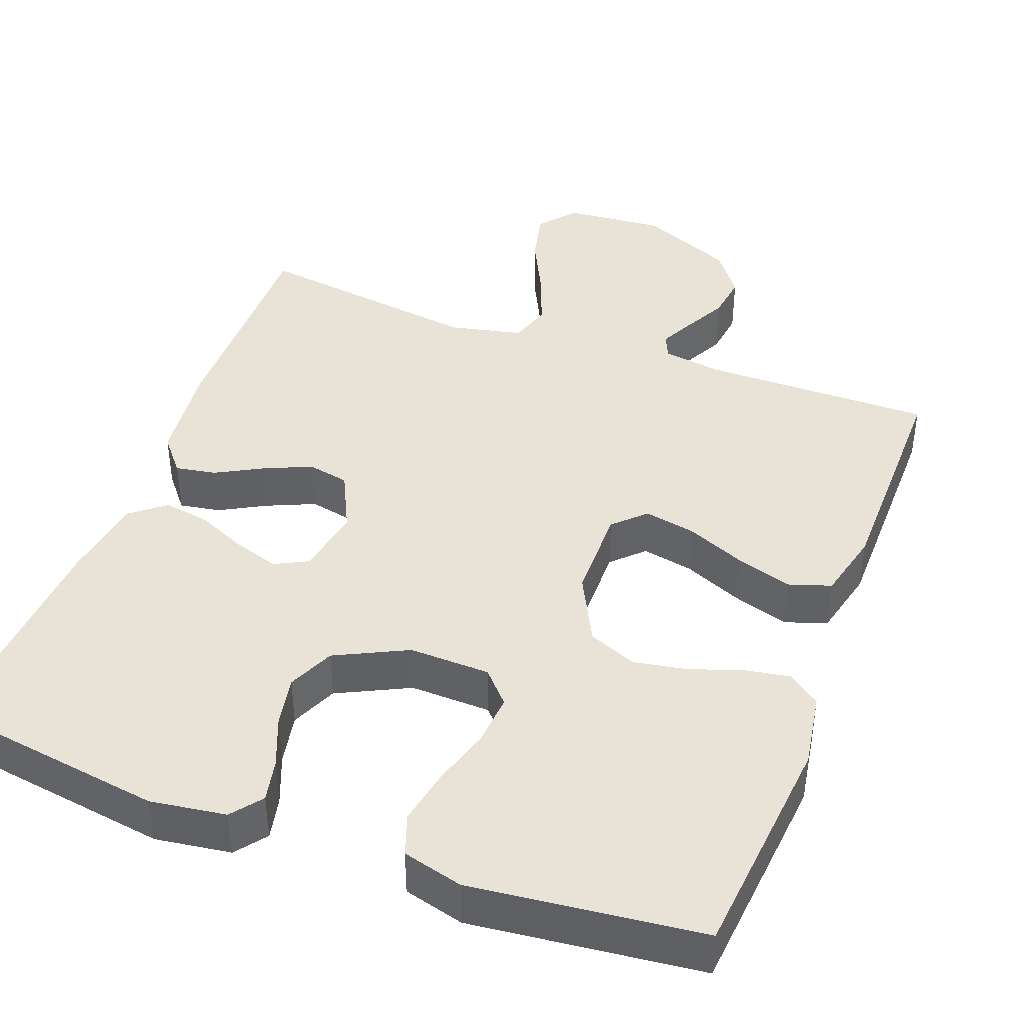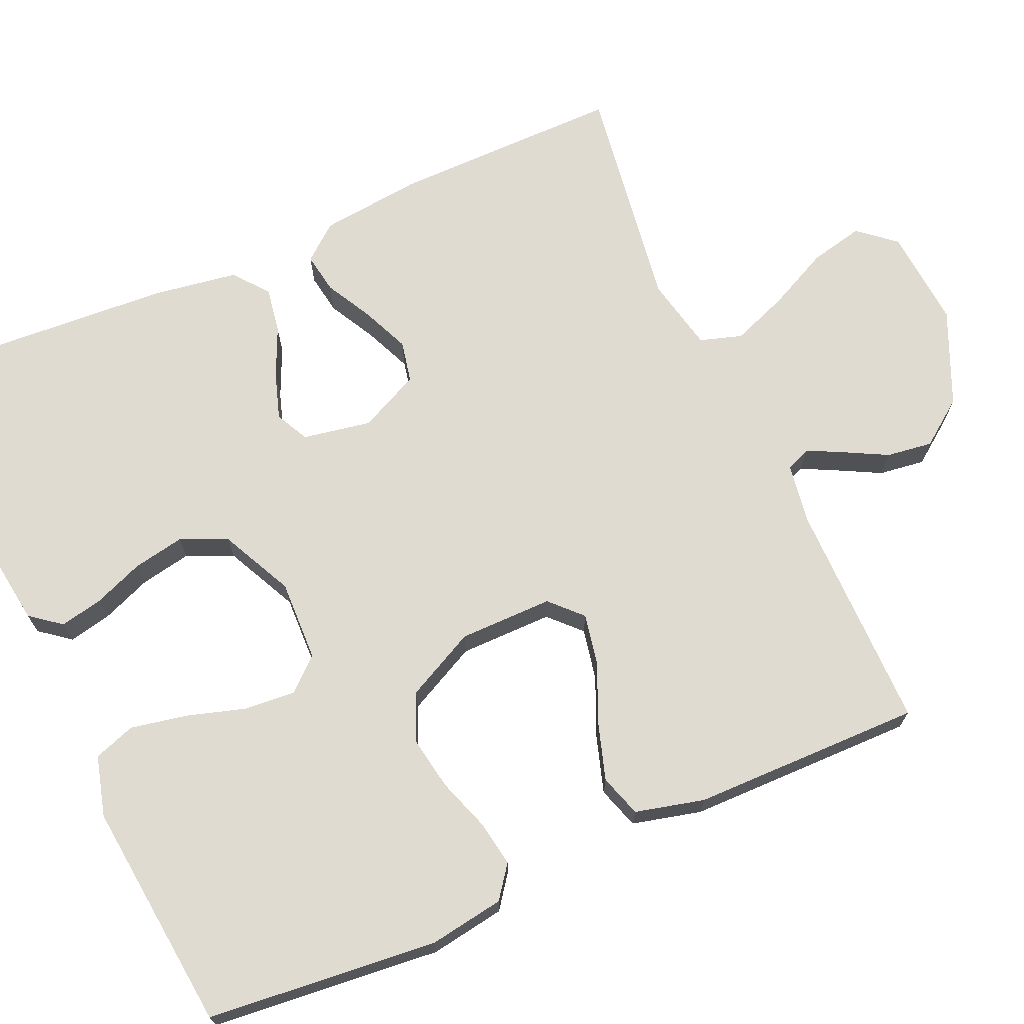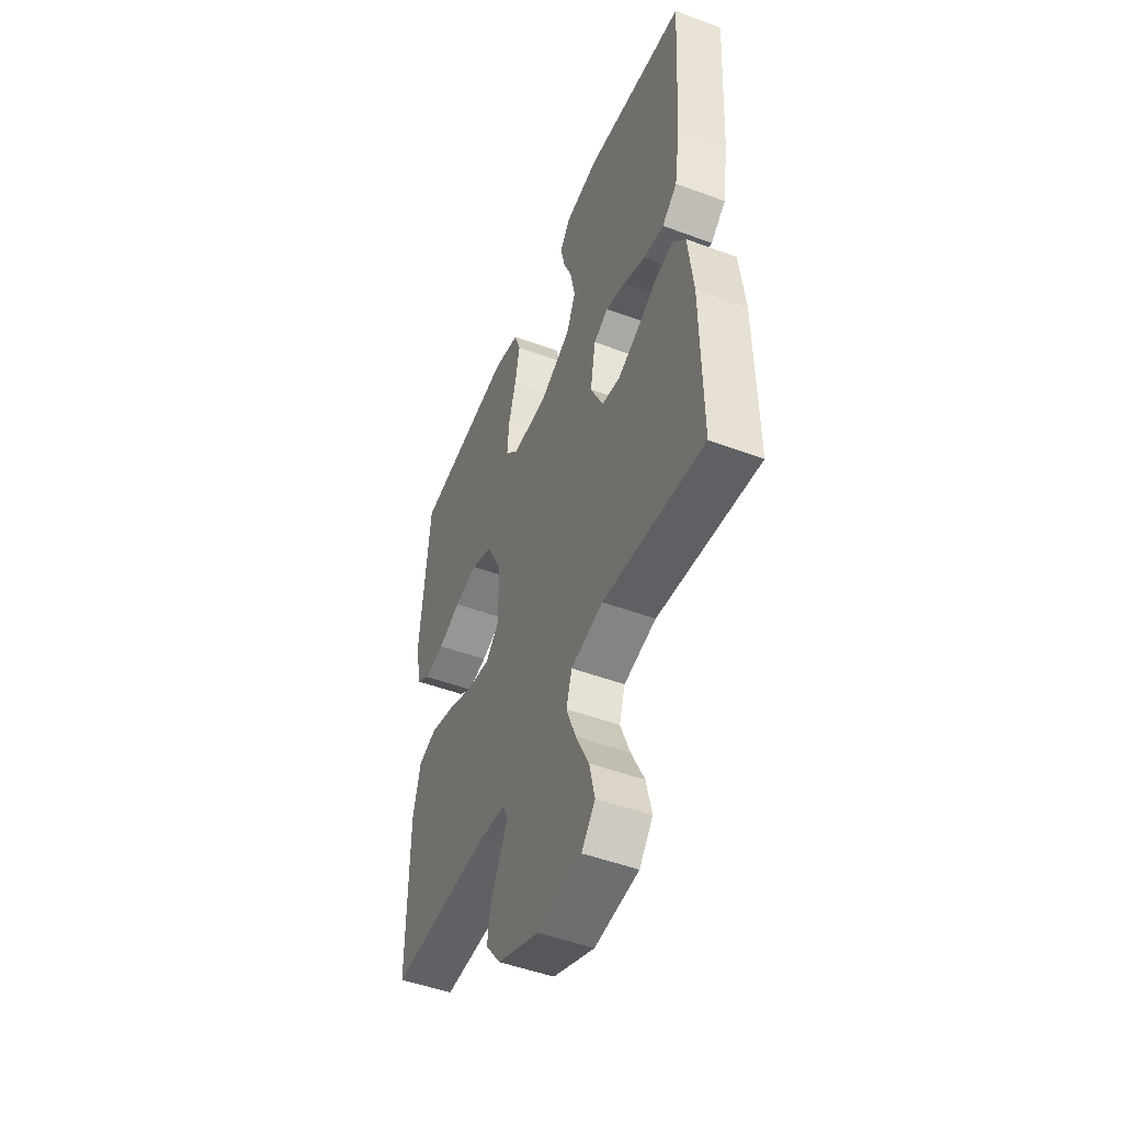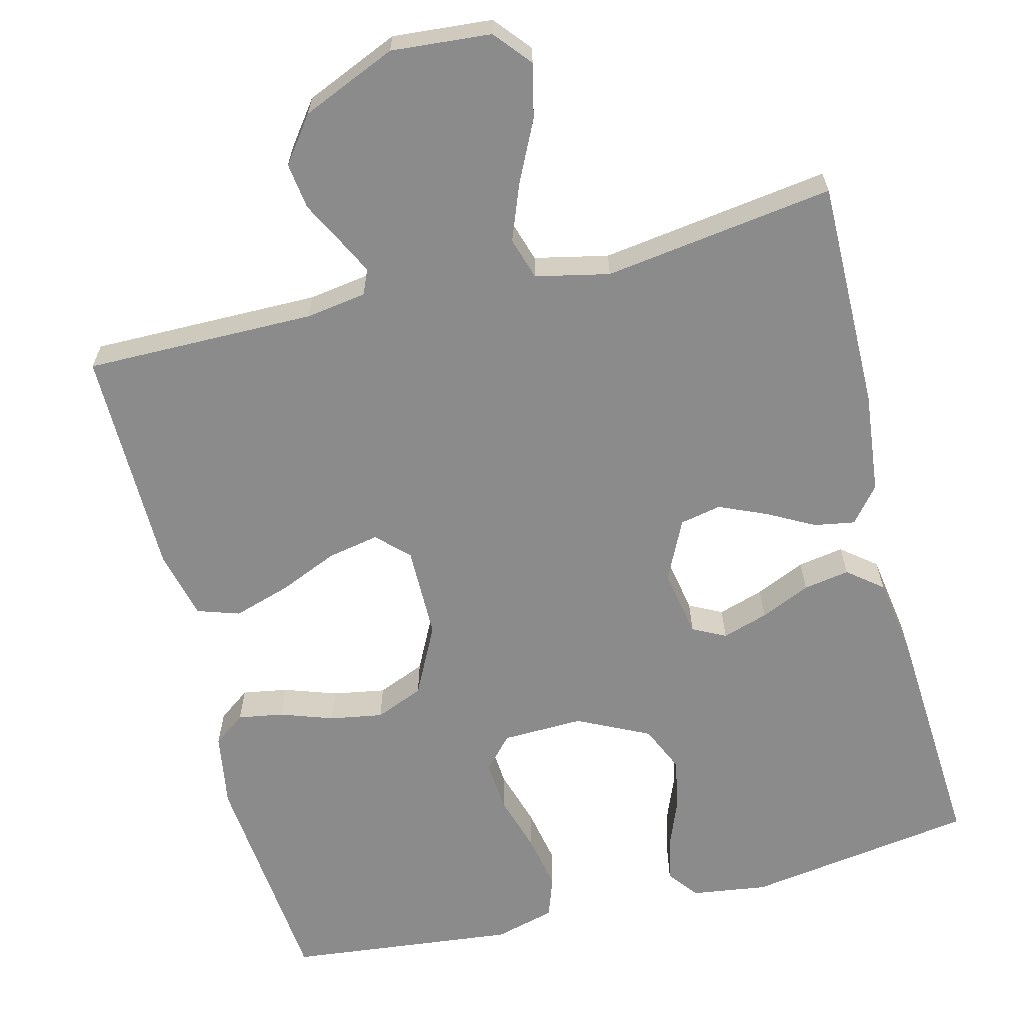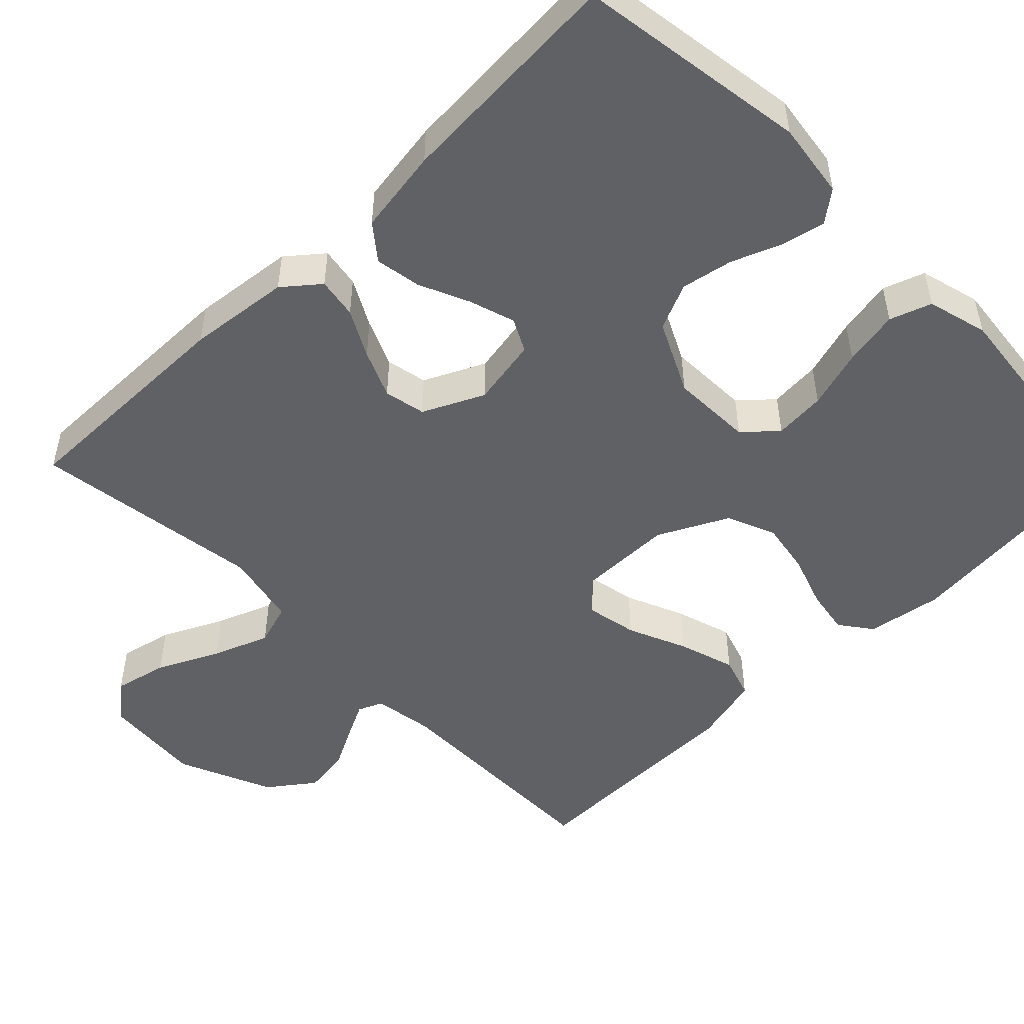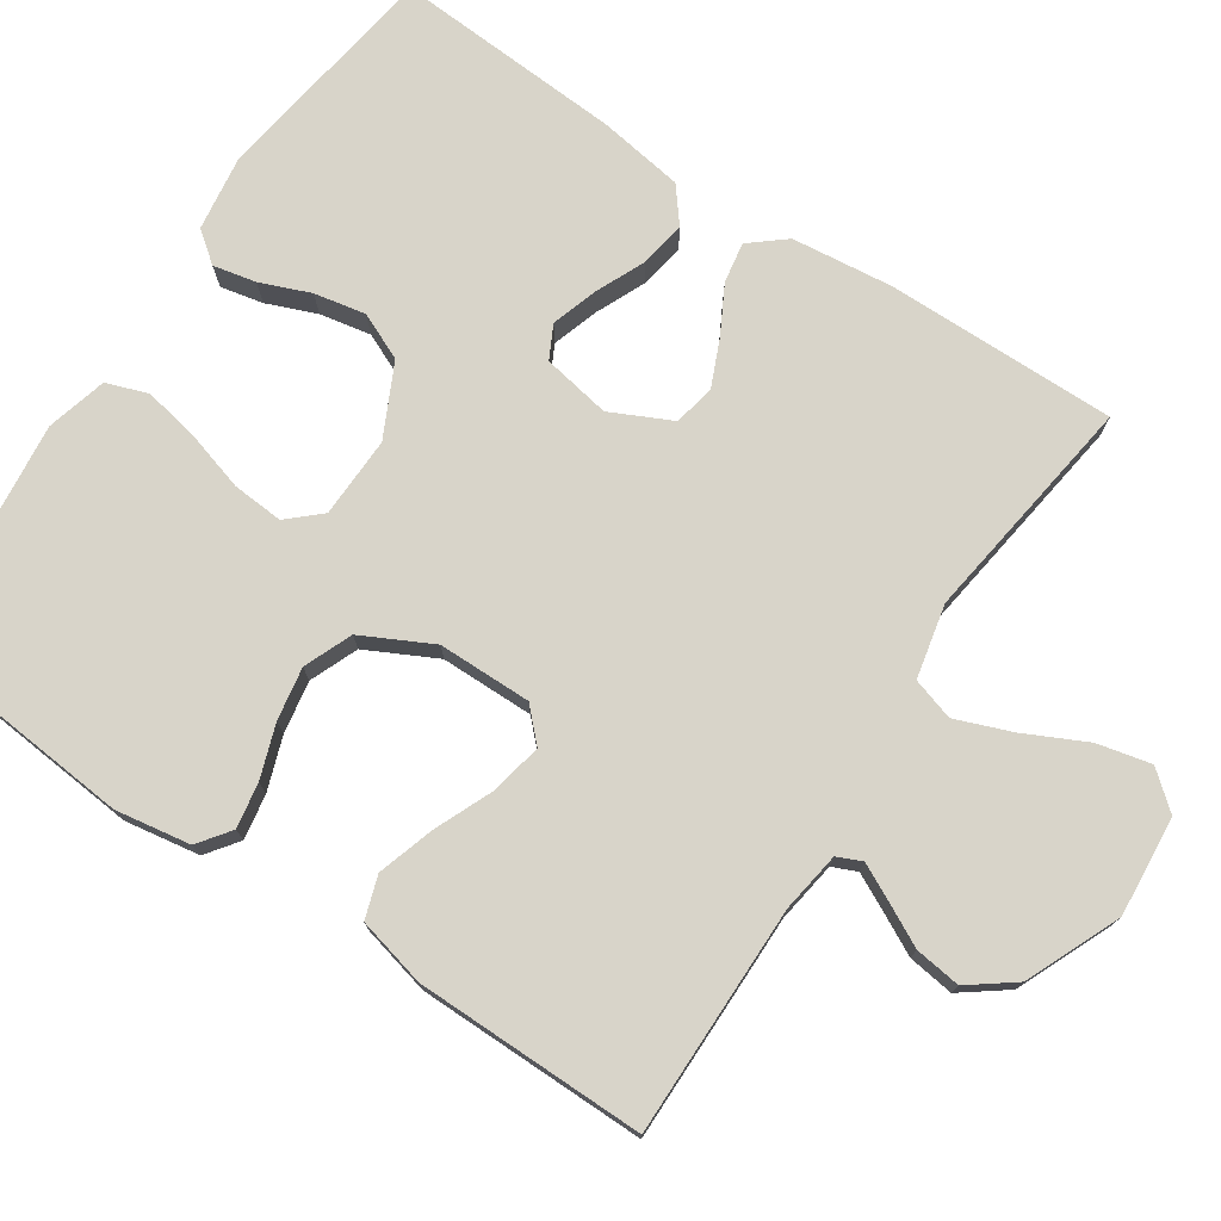
<metadata>
{"format":"obj","ext":"obj","renderer":"f3d","projection":"perspective","resolution":1024,"background":"white","views":[{"elev":41.8,"azim":20.5,"up":"+Y"},{"elev":69.9,"azim":66.3,"up":"+Y"},{"elev":-49.5,"azim":-112.3,"up":"+Z"},{"elev":-63.8,"azim":-165.8,"up":"+Y"},{"elev":-50.1,"azim":-45.6,"up":"+Y"},{"elev":75.3,"azim":123.6,"up":"+Y"}]}
</metadata>
<code>
v 0.5 0.07 -0.5
v 0.2 0.07 -0.498
v 0.121 0.07 -0.51
v 0.107 0.07 -0.542
v 0.13 0.07 -0.588
v 0.159 0.07 -0.644
v 0.167 0.07 -0.704
v 0.123 0.07 -0.763
v 0 0.07 -0.816
v -0.13 0.07 -0.805
v -0.17 0.07 -0.757
v -0.154 0.07 -0.687
v -0.115 0.07 -0.607
v -0.087 0.07 -0.534
v -0.104 0.07 -0.479
v -0.2 0.07 -0.458
v -0.5 0.07 -0.5
v -0.497 0.07 -0.2
v -0.482 0.07 -0.067
v -0.444 0.07 -0.021
v -0.391 0.07 -0.03
v -0.33 0.07 -0.063
v -0.268 0.07 -0.09
v -0.214 0.07 -0.079
v -0.176 0.07 0
v -0.192 0.07 0.089
v -0.235 0.07 0.111
v -0.295 0.07 0.092
v -0.36 0.07 0.063
v -0.42 0.07 0.053
v -0.465 0.07 0.089
v -0.482 0.07 0.2
v -0.5 0.07 0.5
v -0.2 0.07 0.545
v -0.101 0.07 0.531
v -0.07 0.07 0.491
v -0.082 0.07 0.435
v -0.108 0.07 0.37
v -0.121 0.07 0.303
v -0.094 0.07 0.242
v 0 0.07 0.196
v 0.106 0.07 0.199
v 0.144 0.07 0.241
v 0.139 0.07 0.308
v 0.116 0.07 0.385
v 0.102 0.07 0.458
v 0.121 0.07 0.512
v 0.2 0.07 0.533
v 0.5 0.07 0.5
v 0.528 0.07 0.2
v 0.512 0.07 0.102
v 0.47 0.07 0.071
v 0.411 0.07 0.081
v 0.342 0.07 0.105
v 0.273 0.07 0.117
v 0.21 0.07 0.091
v 0.164 0.07 0
v 0.163 0.07 -0.122
v 0.203 0.07 -0.161
v 0.27 0.07 -0.148
v 0.347 0.07 -0.115
v 0.421 0.07 -0.092
v 0.476 0.07 -0.11
v 0.498 0.07 -0.2
v 0.5 0 -0.5
v 0.2 0 -0.498
v 0.121 0 -0.51
v 0.107 0 -0.542
v 0.13 0 -0.588
v 0.159 0 -0.644
v 0.167 0 -0.704
v 0.123 0 -0.763
v 0 0 -0.816
v -0.13 0 -0.805
v -0.17 0 -0.757
v -0.154 0 -0.687
v -0.115 0 -0.607
v -0.087 0 -0.534
v -0.104 0 -0.479
v -0.2 0 -0.458
v -0.5 0 -0.5
v -0.497 0 -0.2
v -0.482 0 -0.067
v -0.444 0 -0.021
v -0.391 0 -0.03
v -0.33 0 -0.063
v -0.268 0 -0.09
v -0.214 0 -0.079
v -0.176 0 0
v -0.192 0 0.089
v -0.235 0 0.111
v -0.295 0 0.092
v -0.36 0 0.063
v -0.42 0 0.053
v -0.465 0 0.089
v -0.482 0 0.2
v -0.5 0 0.5
v -0.2 0 0.545
v -0.101 0 0.531
v -0.07 0 0.491
v -0.082 0 0.435
v -0.108 0 0.37
v -0.121 0 0.303
v -0.094 0 0.242
v 0 0 0.196
v 0.106 0 0.199
v 0.144 0 0.241
v 0.139 0 0.308
v 0.116 0 0.385
v 0.102 0 0.458
v 0.121 0 0.512
v 0.2 0 0.533
v 0.5 0 0.5
v 0.528 0 0.2
v 0.512 0 0.102
v 0.47 0 0.071
v 0.411 0 0.081
v 0.342 0 0.105
v 0.273 0 0.117
v 0.21 0 0.091
v 0.164 0 0
v 0.163 0 -0.122
v 0.203 0 -0.161
v 0.27 0 -0.148
v 0.347 0 -0.115
v 0.421 0 -0.092
v 0.476 0 -0.11
v 0.498 0 -0.2
f 63 64 1 2
f 60 61 62 63
f 59 60 63 2
f 58 59 2 3
f 57 58 3 4
f 51 52 53 54
f 51 54 55
f 50 51 55
f 49 50 55
f 48 49 55 56
f 44 45 46 47
f 44 47 48 56
f 35 36 37 38
f 35 38 39
f 34 35 39
f 33 34 39
f 32 33 39 40
f 28 29 30 31
f 27 28 31 32
f 19 20 21 22
f 19 22 23
f 16 17 18 19
f 15 16 19 23
f 10 11 12 13
f 10 13 14
f 9 10 14
f 8 9 14
f 5 6 7 8
f 4 5 8 14
f 57 4 14 15
f 43 44 56 57
f 42 43 57 15
f 27 32 40 41
f 26 27 41 42
f 25 26 42
f 24 25 42 15
f 15 23 24
f 66 65 128 127
f 127 126 125 124
f 66 127 124 123
f 67 66 123 122
f 68 67 122 121
f 118 117 116 115
f 119 118 115
f 119 115 114
f 119 114 113
f 120 119 113 112
f 111 110 109 108
f 120 112 111 108
f 102 101 100 99
f 103 102 99
f 103 99 98
f 103 98 97
f 104 103 97 96
f 95 94 93 92
f 96 95 92 91
f 86 85 84 83
f 87 86 83
f 83 82 81 80
f 87 83 80 79
f 77 76 75 74
f 78 77 74
f 78 74 73
f 78 73 72
f 72 71 70 69
f 78 72 69 68
f 79 78 68 121
f 121 120 108 107
f 79 121 107 106
f 105 104 96 91
f 106 105 91 90
f 106 90 89
f 79 106 89 88
f 88 87 79
f 1 65 66 2
f 2 66 67 3
f 3 67 68 4
f 4 68 69 5
f 5 69 70 6
f 6 70 71 7
f 7 71 72 8
f 8 72 73 9
f 9 73 74 10
f 10 74 75 11
f 11 75 76 12
f 12 76 77 13
f 13 77 78 14
f 14 78 79 15
f 15 79 80 16
f 16 80 81 17
f 17 81 82 18
f 18 82 83 19
f 19 83 84 20
f 20 84 85 21
f 21 85 86 22
f 22 86 87 23
f 23 87 88 24
f 24 88 89 25
f 25 89 90 26
f 26 90 91 27
f 27 91 92 28
f 28 92 93 29
f 29 93 94 30
f 30 94 95 31
f 31 95 96 32
f 32 96 97 33
f 33 97 98 34
f 34 98 99 35
f 35 99 100 36
f 36 100 101 37
f 37 101 102 38
f 38 102 103 39
f 39 103 104 40
f 40 104 105 41
f 41 105 106 42
f 42 106 107 43
f 43 107 108 44
f 44 108 109 45
f 45 109 110 46
f 46 110 111 47
f 47 111 112 48
f 48 112 113 49
f 49 113 114 50
f 50 114 115 51
f 51 115 116 52
f 52 116 117 53
f 53 117 118 54
f 54 118 119 55
f 55 119 120 56
f 56 120 121 57
f 57 121 122 58
f 58 122 123 59
f 59 123 124 60
f 60 124 125 61
f 61 125 126 62
f 62 126 127 63
f 63 127 128 64
f 64 128 65 1

</code>
